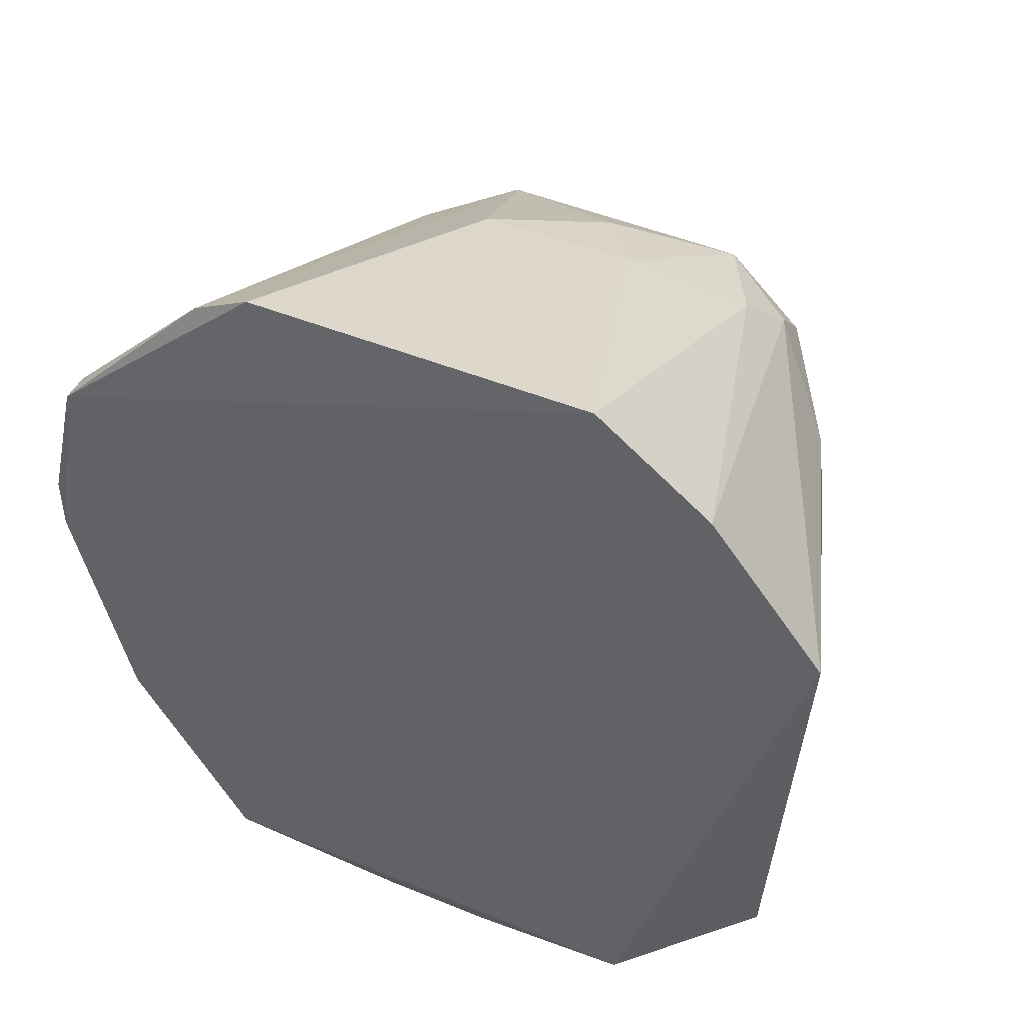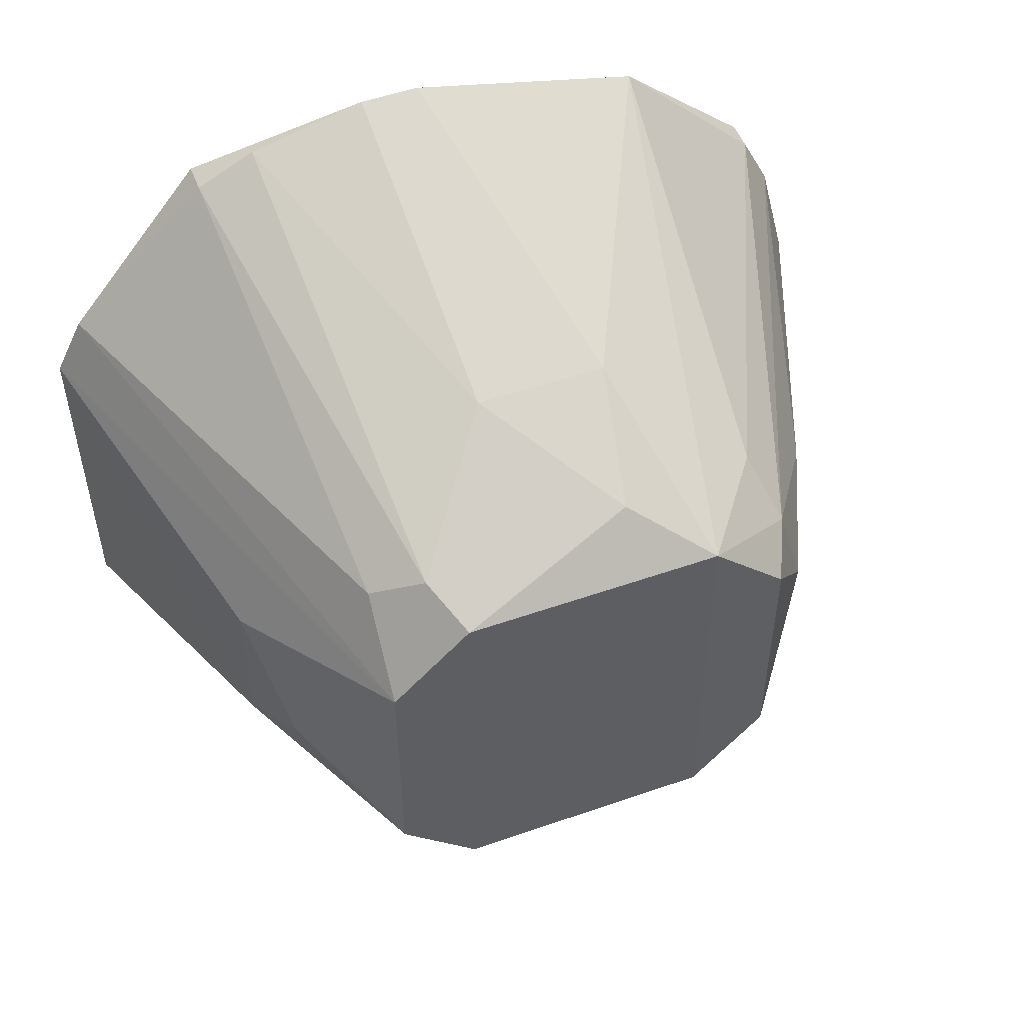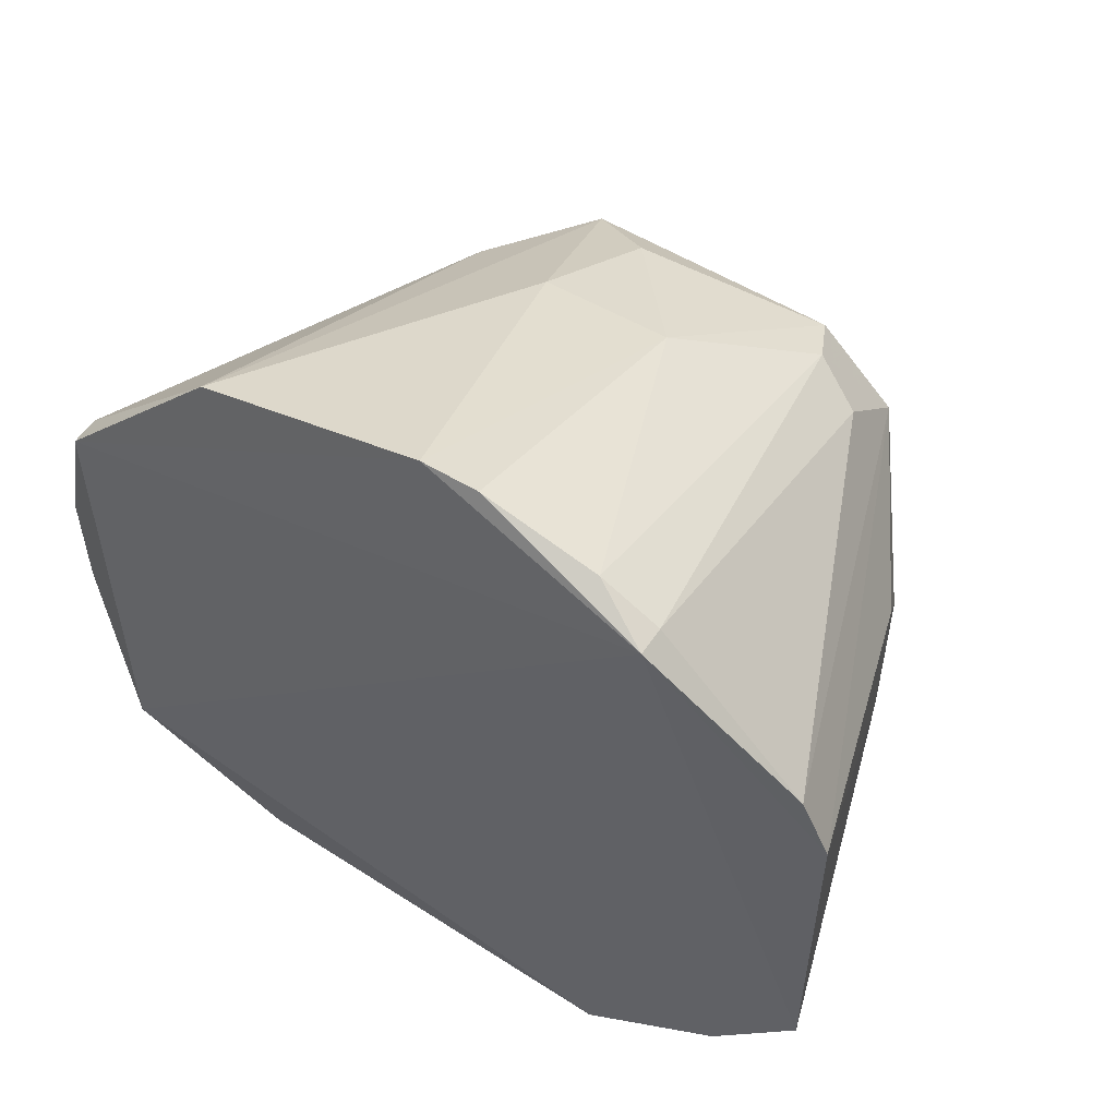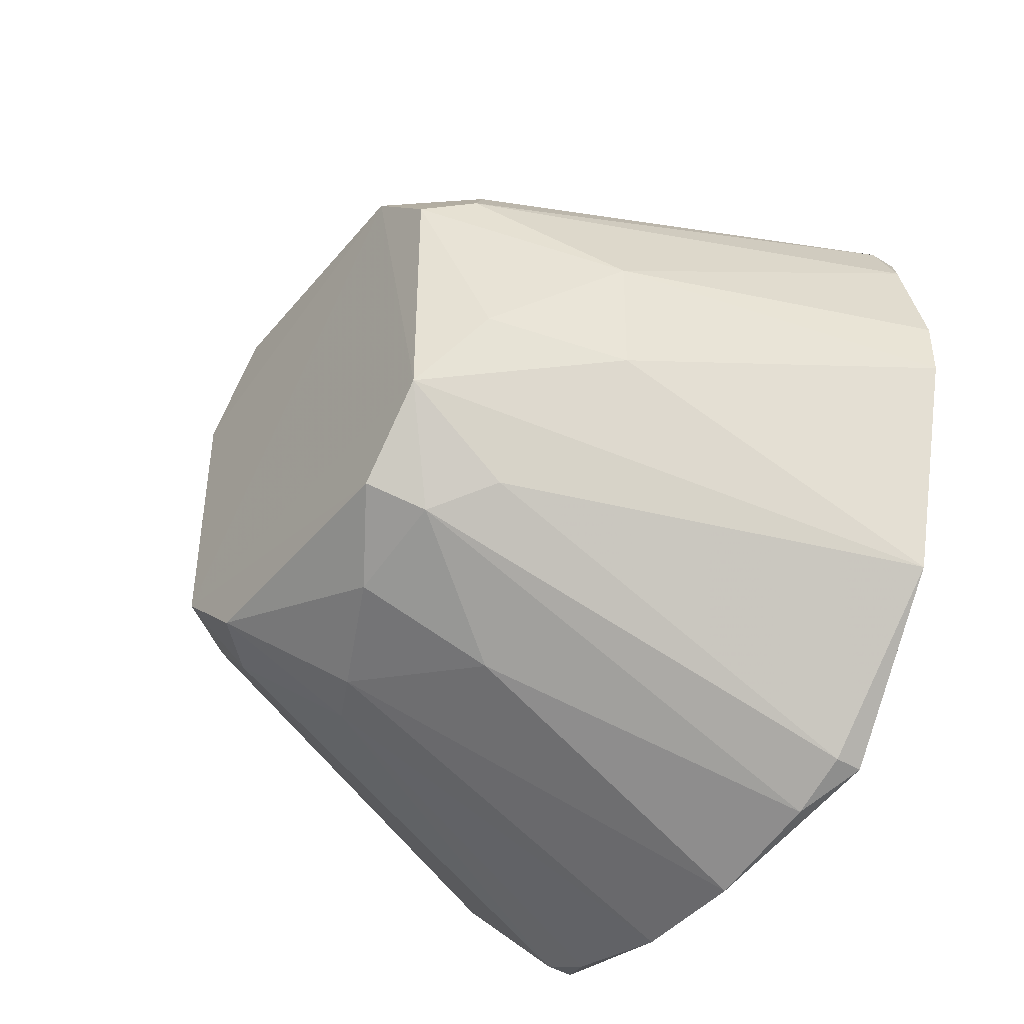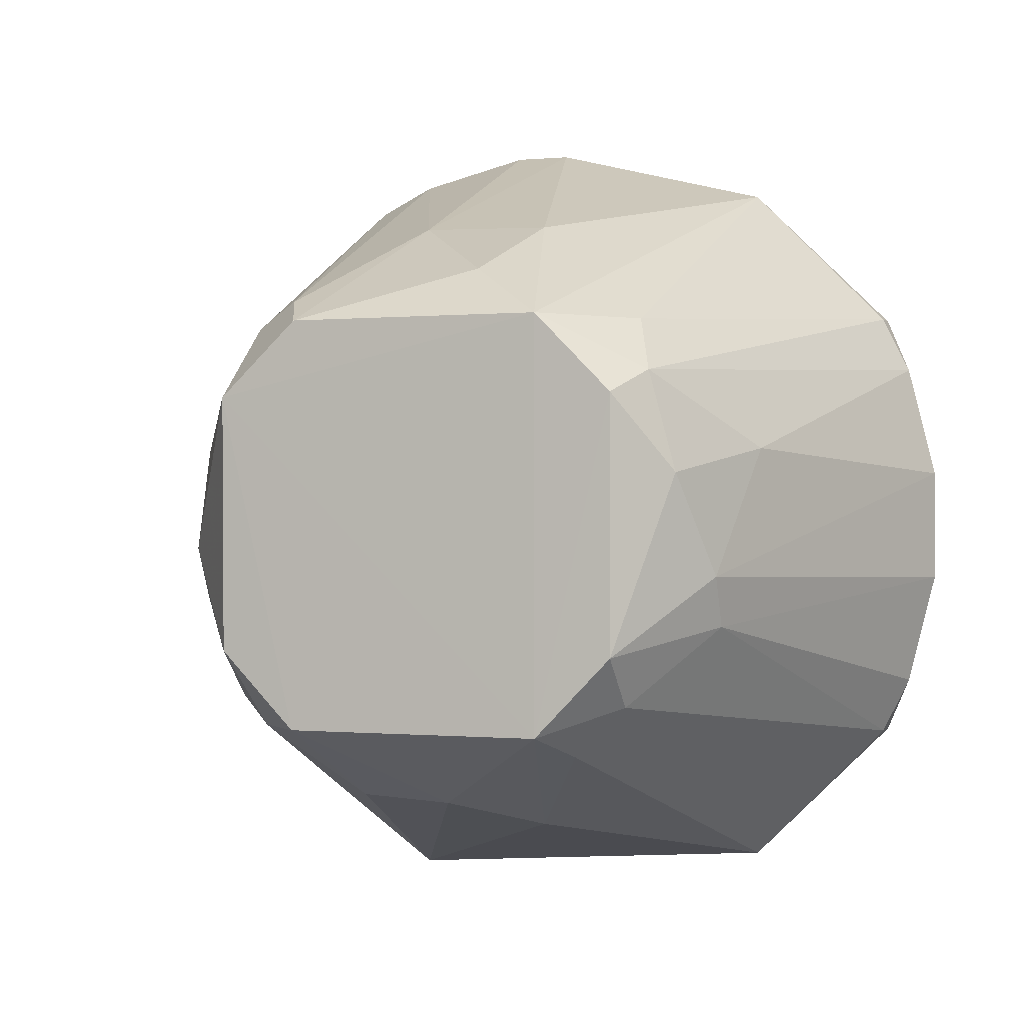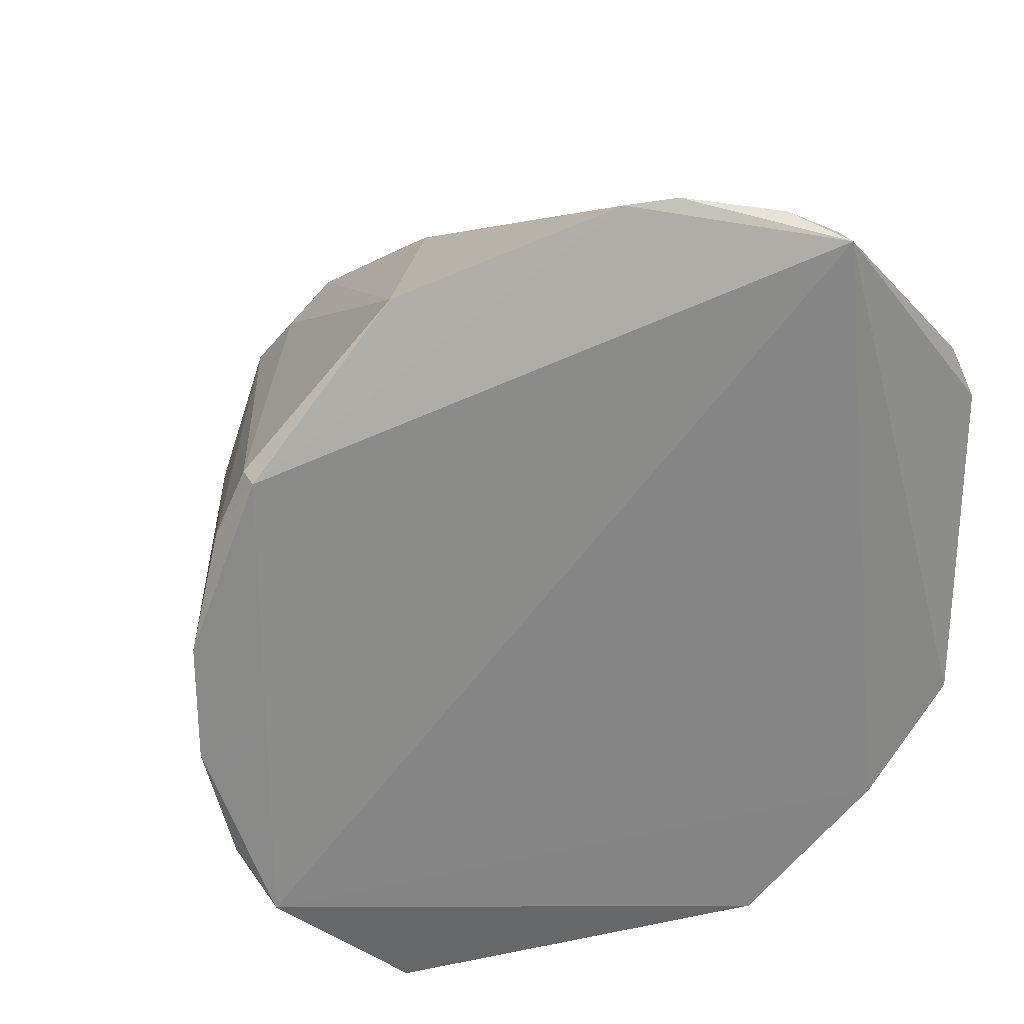
<metadata>
{"format":"obj","ext":"obj","renderer":"f3d","projection":"perspective","resolution":1024,"background":"white","views":[{"elev":45.8,"azim":115.3,"up":"+Y"},{"elev":52.5,"azim":-110.7,"up":"+Z"},{"elev":54.5,"azim":122.8,"up":"+Z"},{"elev":-43.0,"azim":-36.4,"up":"+Y"},{"elev":-0.1,"azim":-70.3,"up":"+Z"},{"elev":26.5,"azim":67.1,"up":"+Z"}]}
</metadata>
<code>
v 0.2859 0.06367 0.4763
v -0.2518 0.2239 0.1427
v 0.2859 0.4447 -0.1904
v 0.2859 -0.476 0.06346
v -0.2492 -0.225 0.1415
v -0.2524 -0.1428 -0.2242
v 0.3176 -0.4125 -0.254
v -0.1957 0.1961 -0.2241
v 0.2859 0.4129 0.254
v 0.2859 0.1907 -0.4445
v 0.2859 -0.2538 0.4127
v -0.1937 -0.05756 0.2815
v 0.3176 0.2542 0.4127
v -0.1385 -0.3106 -0.05432
v 0.3176 -0.4125 0.254
v 0.2859 -0.2538 -0.4127
v -0.1404 0.3114 -0.02675
v -0.1922 0.1647 0.2518
v -0.1402 -0.001445 -0.3108
v -0.2506 0.2229 -0.1384
v 0.2859 0.4447 0.1905
v -0.1936 -0.2253 -0.1938
v -0.2507 -0.142 0.2264
v 0.2859 -0.4442 -0.1904
v 0.2859 0.3495 -0.3174
v -0.1909 -0.2502 0.1676
v -0.05539 -0.08699 -0.3411
v -0.252 0.1395 -0.2239
v -0.05477 -0.08637 0.3415
v -0.2497 -0.2254 -0.1379
v 0.2859 0.2542 0.4127
v 0.2859 -0.4125 0.254
v -0.0545 -0.34 0.08633
v -0.0554 0.05572 0.3444
v -0.05511 0.3399 0.08694
v -0.2498 0.1382 0.2257
v -0.1642 0.22 0.2238
v 0.2859 -0.476 -0.06344
v 0.2859 -0.4125 -0.254
v 0.2859 0.000225 0.4763
v -0.111 0.1114 -0.3088
v 0.2859 0.1907 0.4444
v -0.05544 0.3416 -0.08408
v -0.1391 0.2523 -0.1957
v -0.1385 -0.2263 0.2265
v -0.1928 -0.1688 -0.2486
v 0.2859 -0.4442 0.1905
v -0.1933 -0.2808 0.05771
v -0.1098 -0.3093 -0.11
f 39 24 49
f 4 7 15
f 7 13 15
f 10 7 16
f 2 17 20
f 2 9 21
f 13 3 21
f 9 13 21
f 2 6 23
f 6 5 23
f 7 10 25
f 10 8 25
f 3 13 25
f 13 7 25
f 23 5 26
f 10 16 27
f 6 19 27
f 19 10 27
f 6 2 28
f 19 6 28
f 2 20 28
f 20 8 28
f 23 11 29
f 12 23 29
f 5 6 30
f 6 22 30
f 13 9 31
f 15 11 32
f 14 4 33
f 12 29 34
f 17 2 35
f 2 21 35
f 18 2 36
f 2 23 36
f 23 12 36
f 12 34 36
f 34 18 36
f 9 2 37
f 2 18 37
f 31 9 37
f 18 31 37
f 7 4 38
f 4 14 38
f 24 7 38
f 16 7 39
f 22 16 39
f 7 24 39
f 13 1 40
f 11 15 40
f 15 13 40
f 29 11 40
f 1 34 40
f 34 29 40
f 8 10 41
f 10 19 41
f 28 8 41
f 19 28 41
f 1 13 42
f 13 31 42
f 31 18 42
f 18 34 42
f 34 1 42
f 20 17 43
f 21 3 43
f 17 35 43
f 35 21 43
f 8 20 44
f 3 25 44
f 25 8 44
f 43 3 44
f 20 43 44
f 11 23 45
f 23 26 45
f 32 11 45
f 26 32 45
f 22 6 46
f 16 22 46
f 6 27 46
f 27 16 46
f 4 15 47
f 15 32 47
f 32 26 47
f 26 33 47
f 33 4 47
f 26 5 48
f 5 30 48
f 30 14 48
f 33 26 48
f 14 33 48
f 14 30 49
f 30 22 49
f 38 14 49
f 24 38 49
f 22 39 49

</code>
